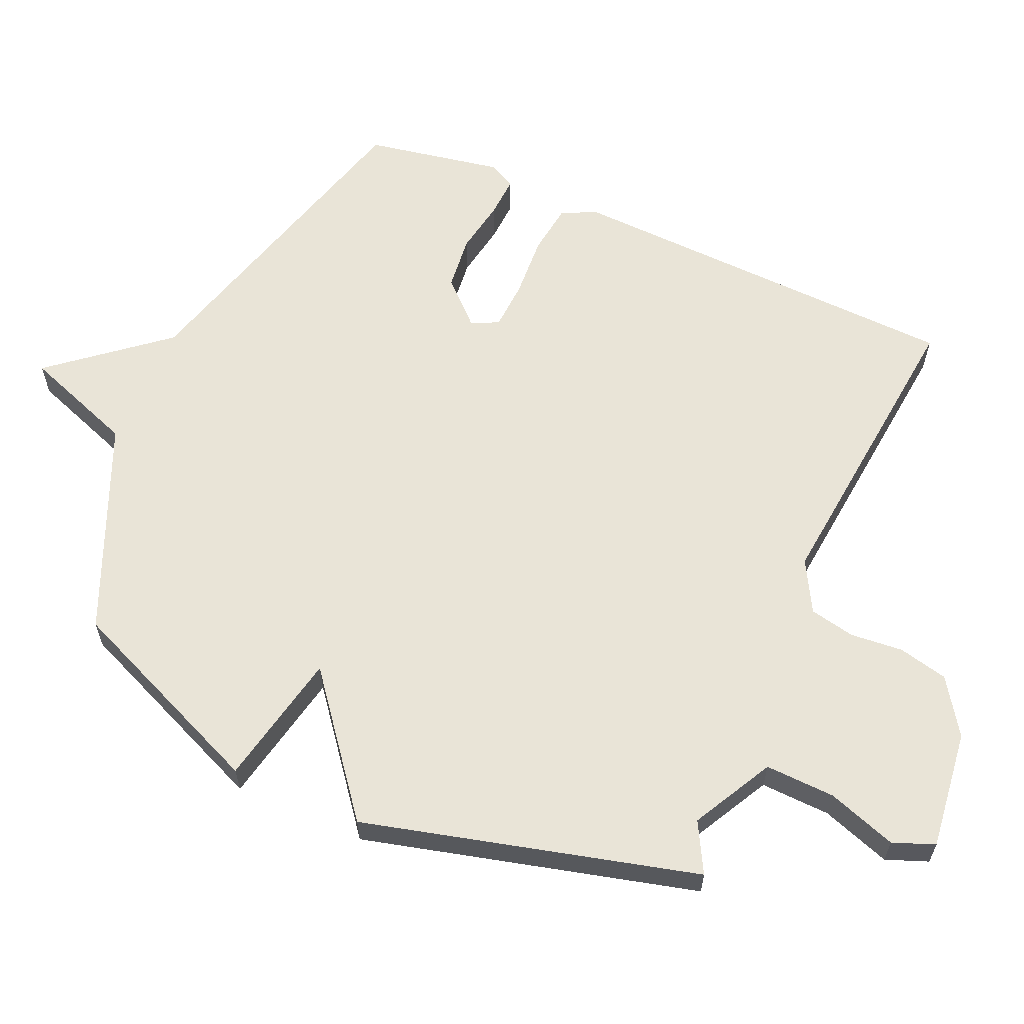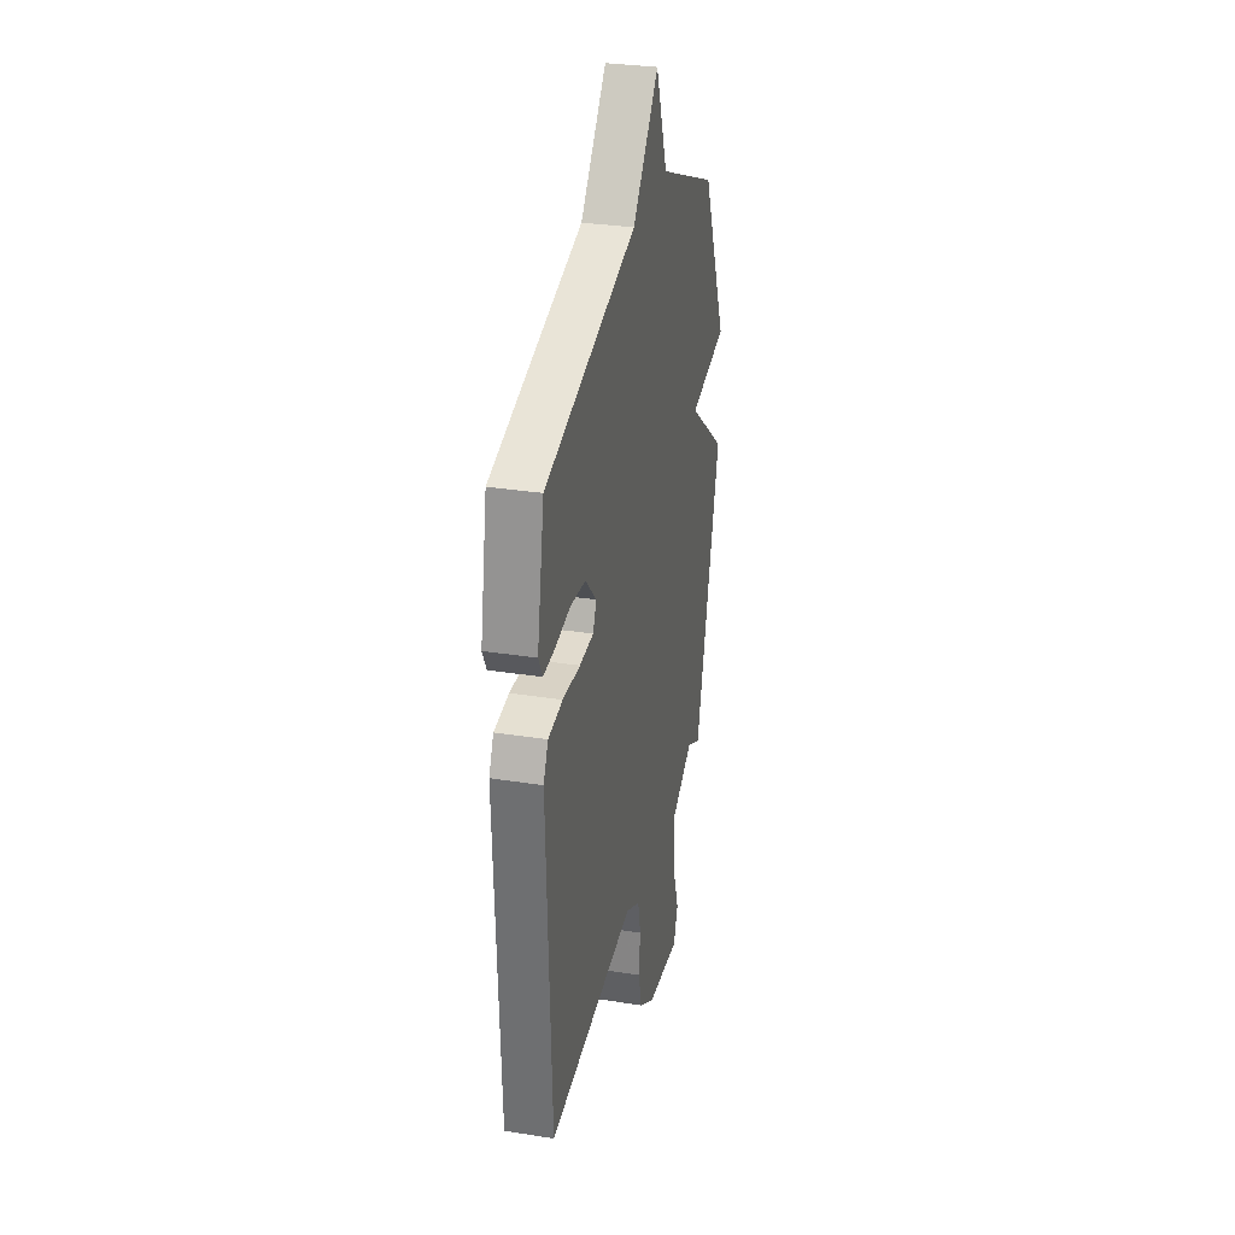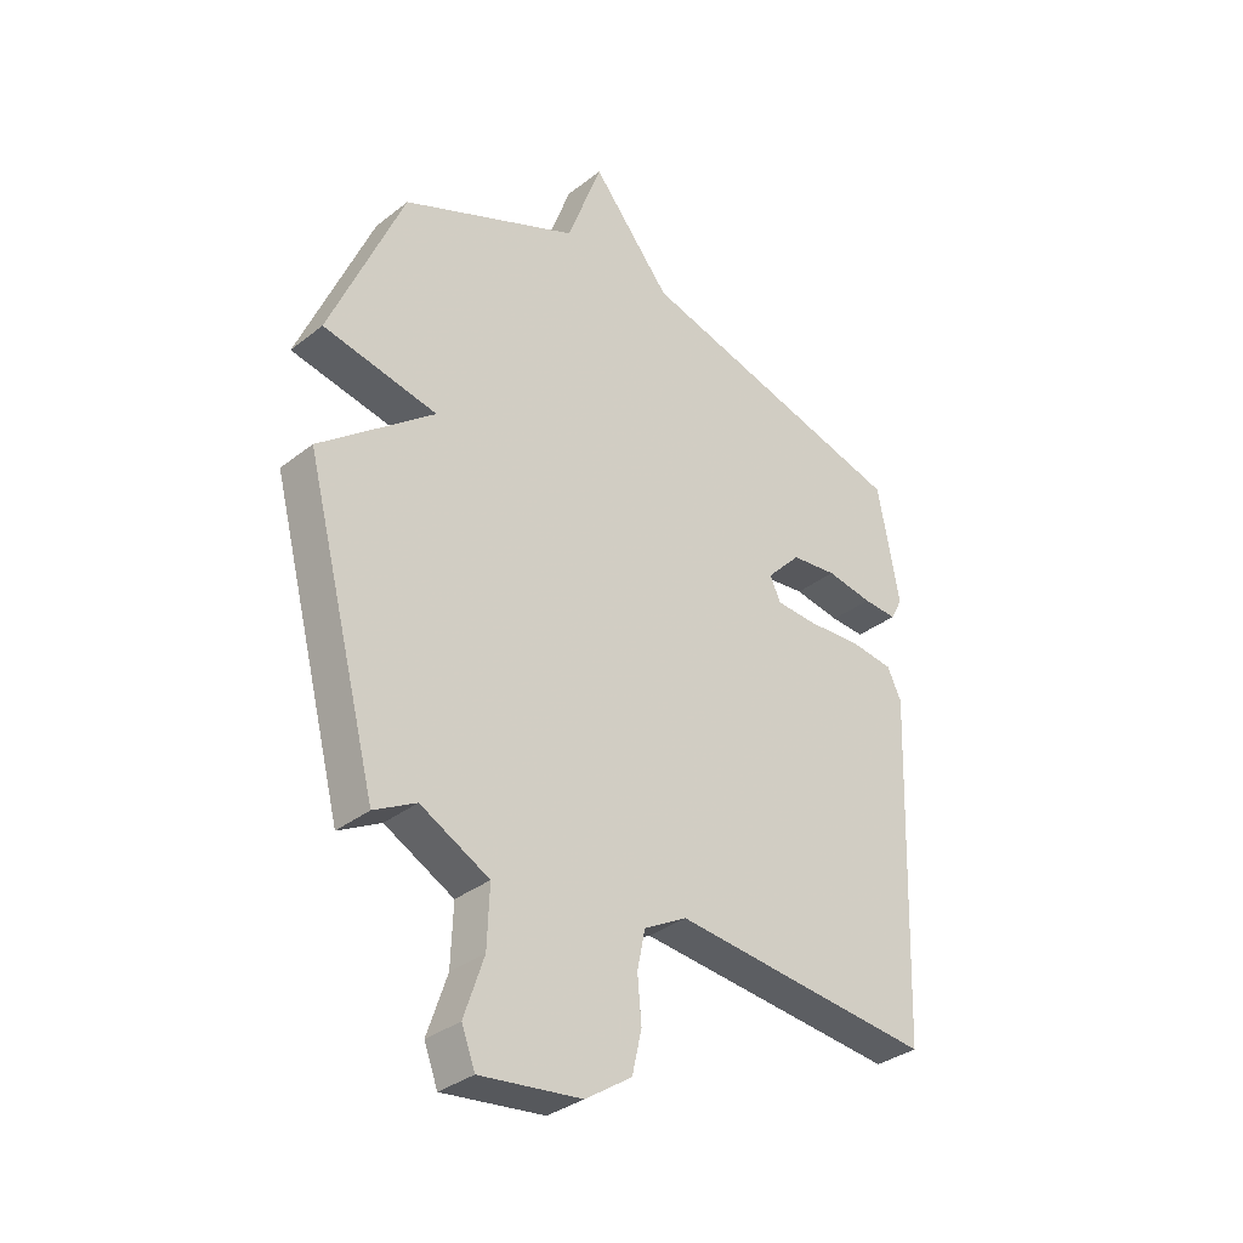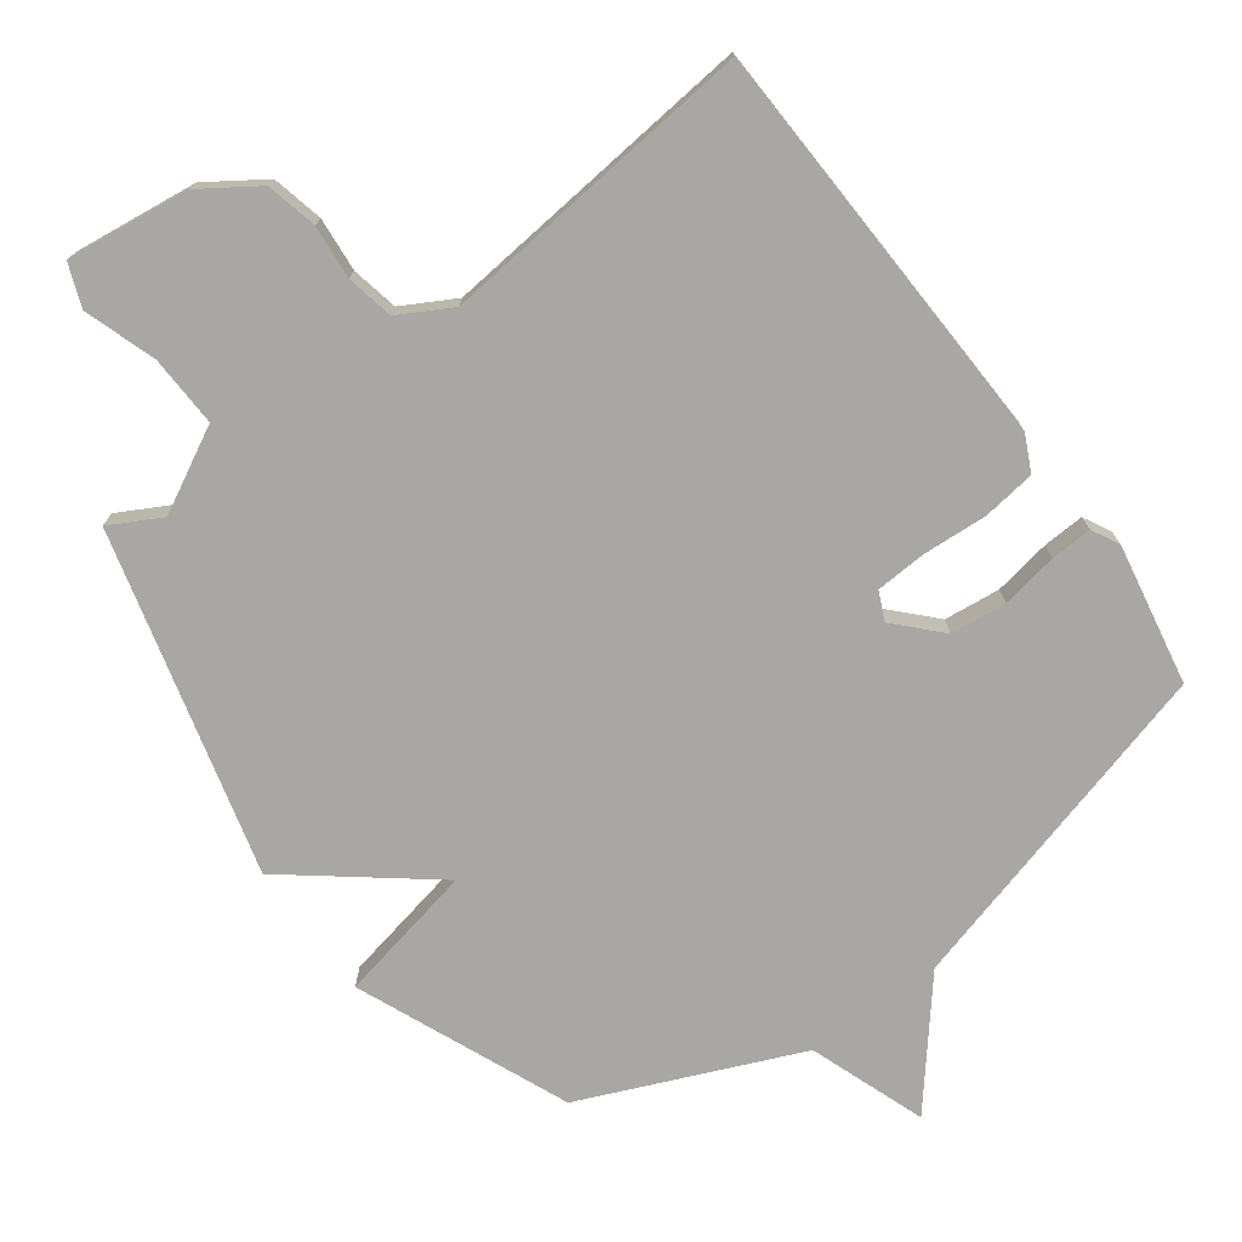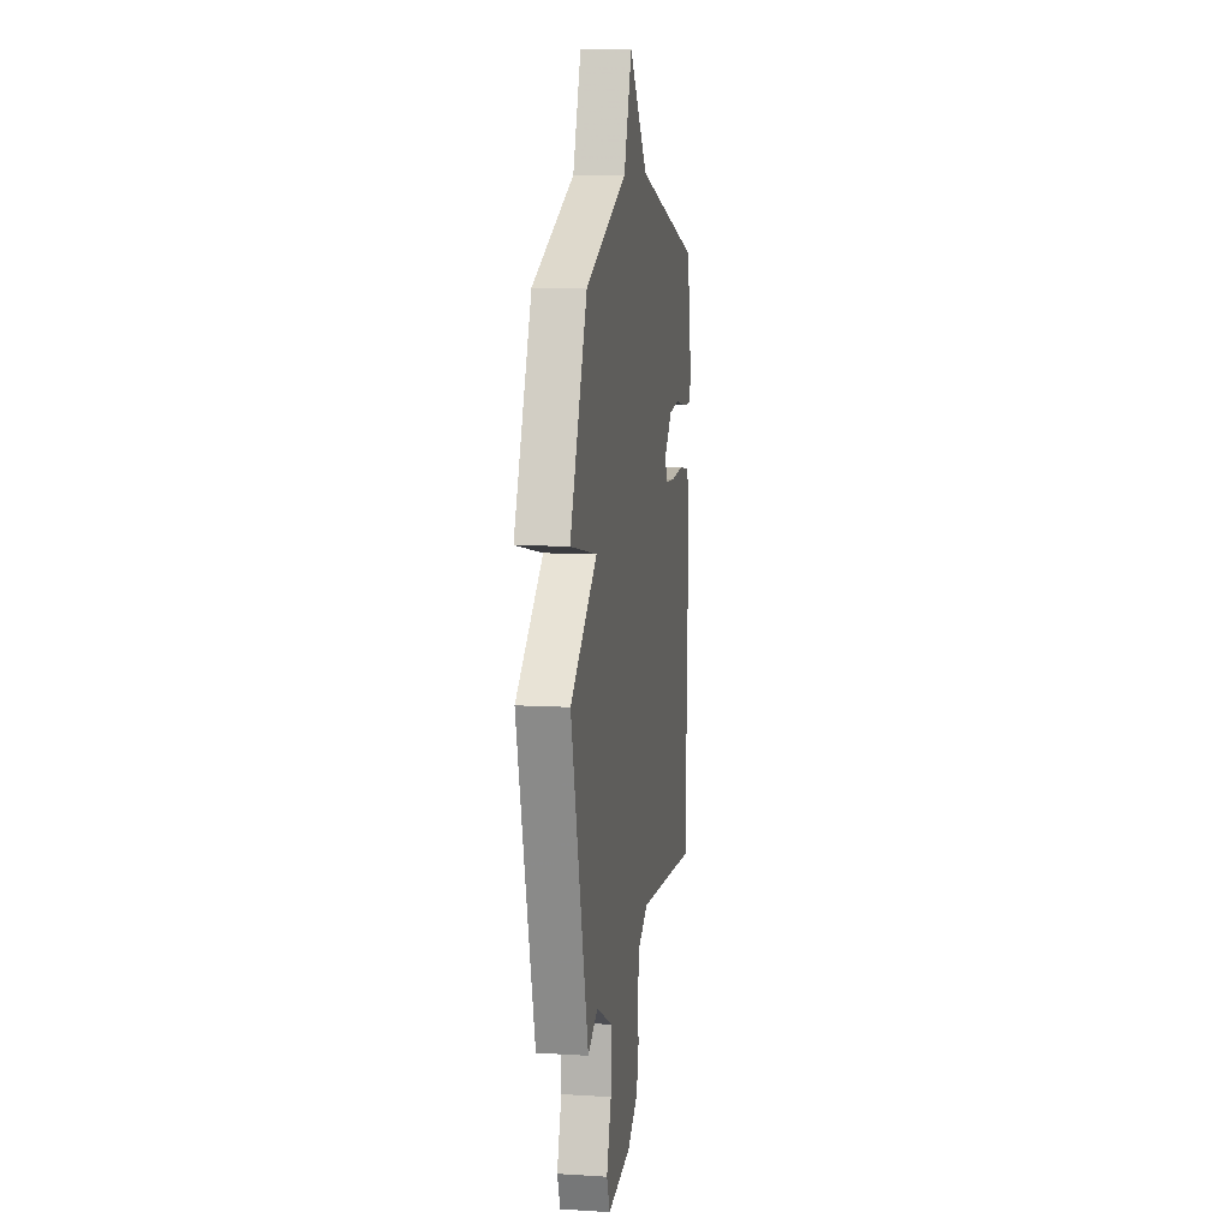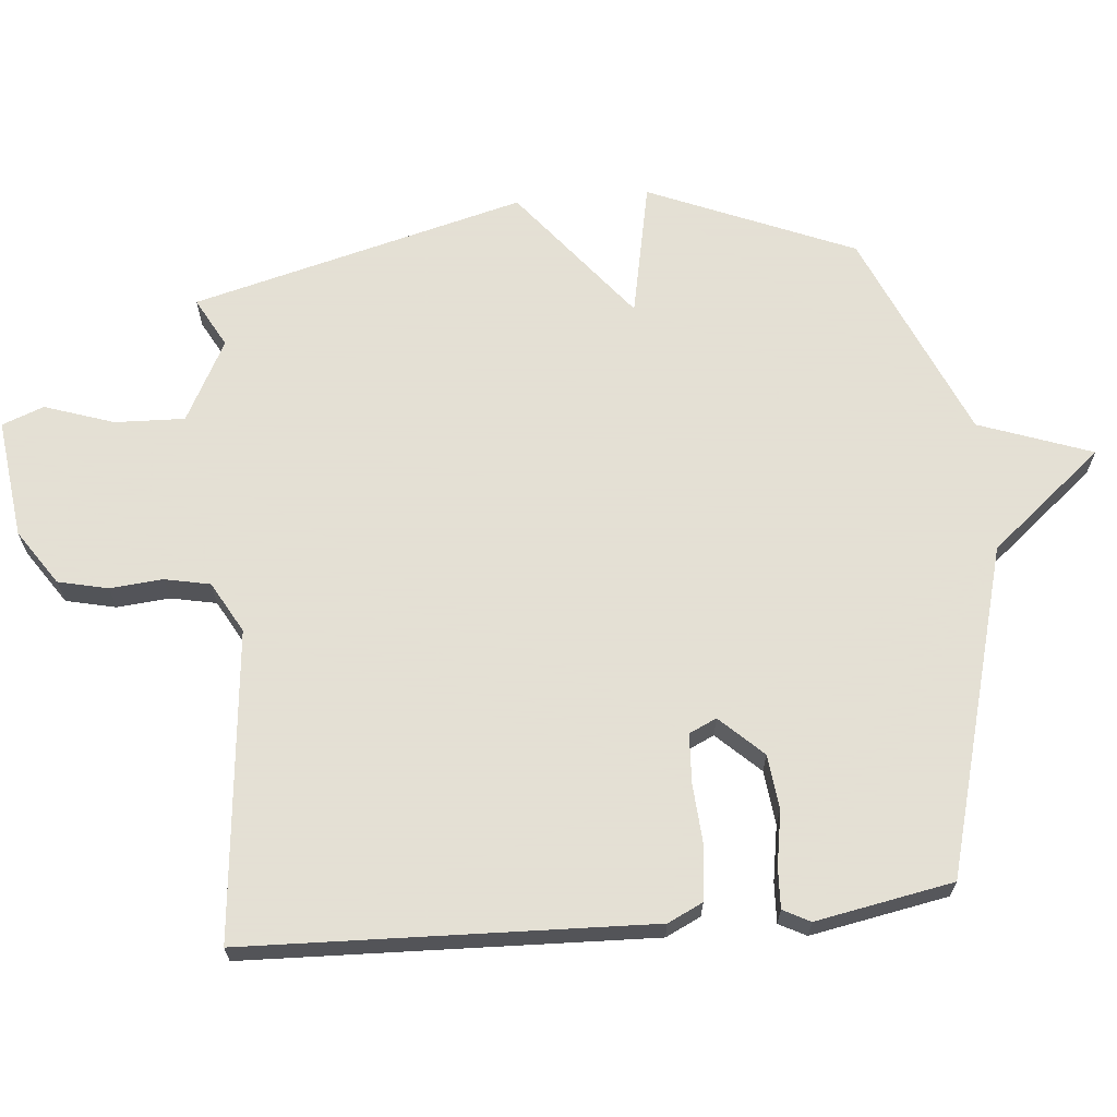
<metadata>
{"format":"obj","ext":"obj","renderer":"f3d","projection":"perspective","resolution":1024,"background":"white","views":[{"elev":61.1,"azim":113.8,"up":"+Y"},{"elev":31.1,"azim":-77.2,"up":"+Z"},{"elev":-33.9,"azim":136.6,"up":"+Z"},{"elev":-74.5,"azim":-143.6,"up":"+Y"},{"elev":10.3,"azim":98.8,"up":"+Z"},{"elev":66.2,"azim":-95.3,"up":"+Y"}]}
</metadata>
<code>
v 0.5 0.07 -0.5
v 0.426 0.07 -0.46
v 0.305 0.07 -0.524
v 0.309 0.07 -0.628
v 0.344 0.07 -0.731
v 0.32 0.07 -0.793
v 0.142 0.07 -0.771
v 0.06 0.07 -0.716
v 0.043 0.07 -0.642
v 0.05 0.07 -0.564
v 0.036 0.07 -0.496
v -0.04 0.07 -0.454
v -0.5 0.07 -0.5
v -0.522 0.07 0.1
v -0.497 0.07 0.152
v -0.42 0.07 0.162
v -0.327 0.07 0.156
v -0.253 0.07 0.16
v -0.234 0.07 0.201
v -0.294 0.07 0.264
v -0.375 0.07 0.273
v -0.457 0.07 0.259
v -0.517 0.07 0.256
v -0.538 0.07 0.296
v -0.5 0.07 0.5
v -0.012 0.07 0.634
v 0.127 0.07 0.802
v 0.188 0.07 0.634
v 0.5 0.07 0.5
v 0.629 0.07 0.195
v 0.428 0.07 0.154
v 0.629 0.07 -0.005
v 0.5 0 -0.5
v 0.426 0 -0.46
v 0.305 0 -0.524
v 0.309 0 -0.628
v 0.344 0 -0.731
v 0.32 0 -0.793
v 0.142 0 -0.771
v 0.06 0 -0.716
v 0.043 0 -0.642
v 0.05 0 -0.564
v 0.036 0 -0.496
v -0.04 0 -0.454
v -0.5 0 -0.5
v -0.522 0 0.1
v -0.497 0 0.152
v -0.42 0 0.162
v -0.327 0 0.156
v -0.253 0 0.16
v -0.234 0 0.201
v -0.294 0 0.264
v -0.375 0 0.273
v -0.457 0 0.259
v -0.517 0 0.256
v -0.538 0 0.296
v -0.5 0 0.5
v -0.012 0 0.634
v 0.127 0 0.802
v 0.188 0 0.634
v 0.5 0 0.5
v 0.629 0 0.195
v 0.428 0 0.154
v 0.629 0 -0.005
f 31 32 1 2
f 28 29 30 31
f 28 31 2 3
f 28 3 4
f 27 28 4
f 26 27 4
f 24 25 26
f 23 24 26
f 22 23 26
f 21 22 26
f 20 21 26
f 19 20 26
f 18 19 26 4
f 4 5 6
f 18 4 6
f 17 18 6
f 15 16 17
f 14 15 17
f 13 14 17
f 12 13 17
f 11 12 17
f 11 17 6
f 10 11 6 7
f 7 8 9 10
f 34 33 64 63
f 63 62 61 60
f 35 34 63 60
f 36 35 60
f 36 60 59
f 36 59 58
f 58 57 56
f 58 56 55
f 58 55 54
f 58 54 53
f 58 53 52
f 58 52 51
f 36 58 51 50
f 38 37 36
f 38 36 50
f 38 50 49
f 49 48 47
f 49 47 46
f 49 46 45
f 49 45 44
f 49 44 43
f 38 49 43
f 39 38 43 42
f 42 41 40 39
f 1 33 34 2
f 2 34 35 3
f 3 35 36 4
f 4 36 37 5
f 5 37 38 6
f 6 38 39 7
f 7 39 40 8
f 8 40 41 9
f 9 41 42 10
f 10 42 43 11
f 11 43 44 12
f 12 44 45 13
f 13 45 46 14
f 14 46 47 15
f 15 47 48 16
f 16 48 49 17
f 17 49 50 18
f 18 50 51 19
f 19 51 52 20
f 20 52 53 21
f 21 53 54 22
f 22 54 55 23
f 23 55 56 24
f 24 56 57 25
f 25 57 58 26
f 26 58 59 27
f 27 59 60 28
f 28 60 61 29
f 29 61 62 30
f 30 62 63 31
f 31 63 64 32
f 32 64 33 1

</code>
